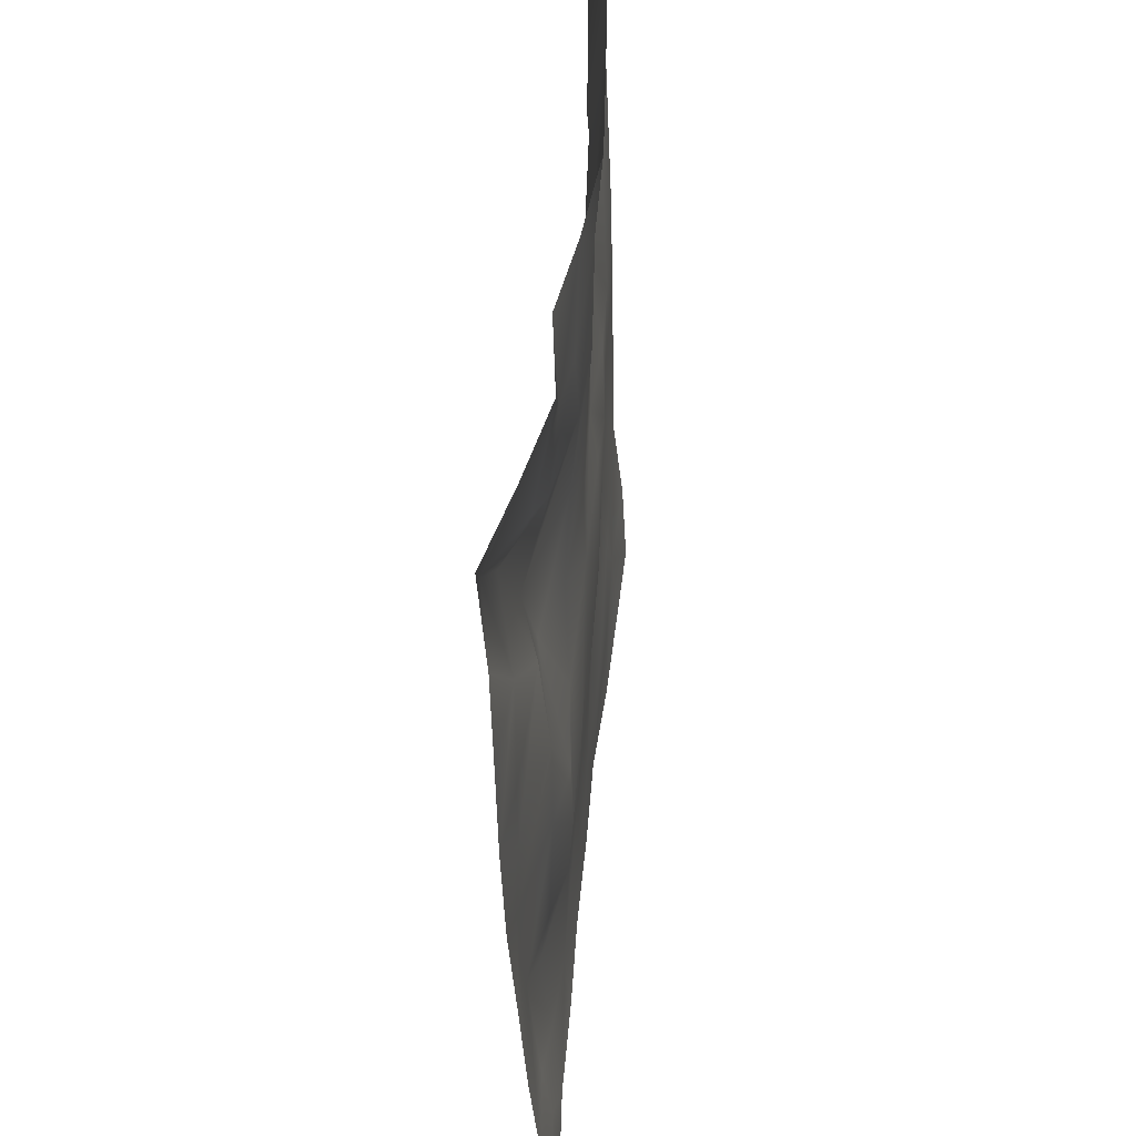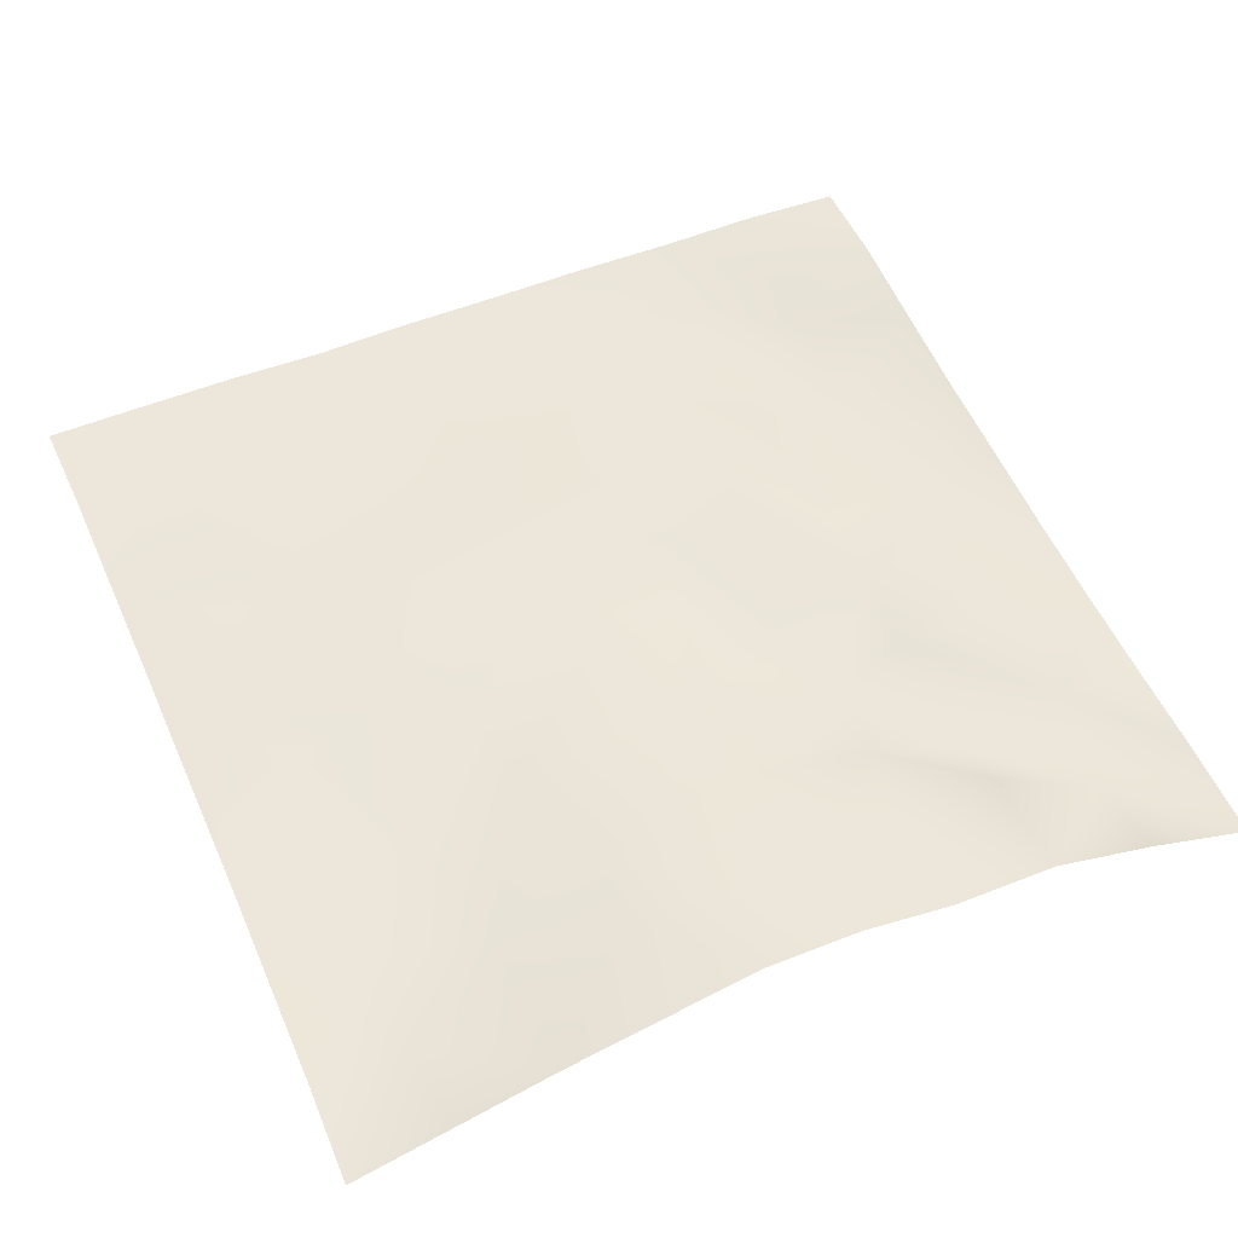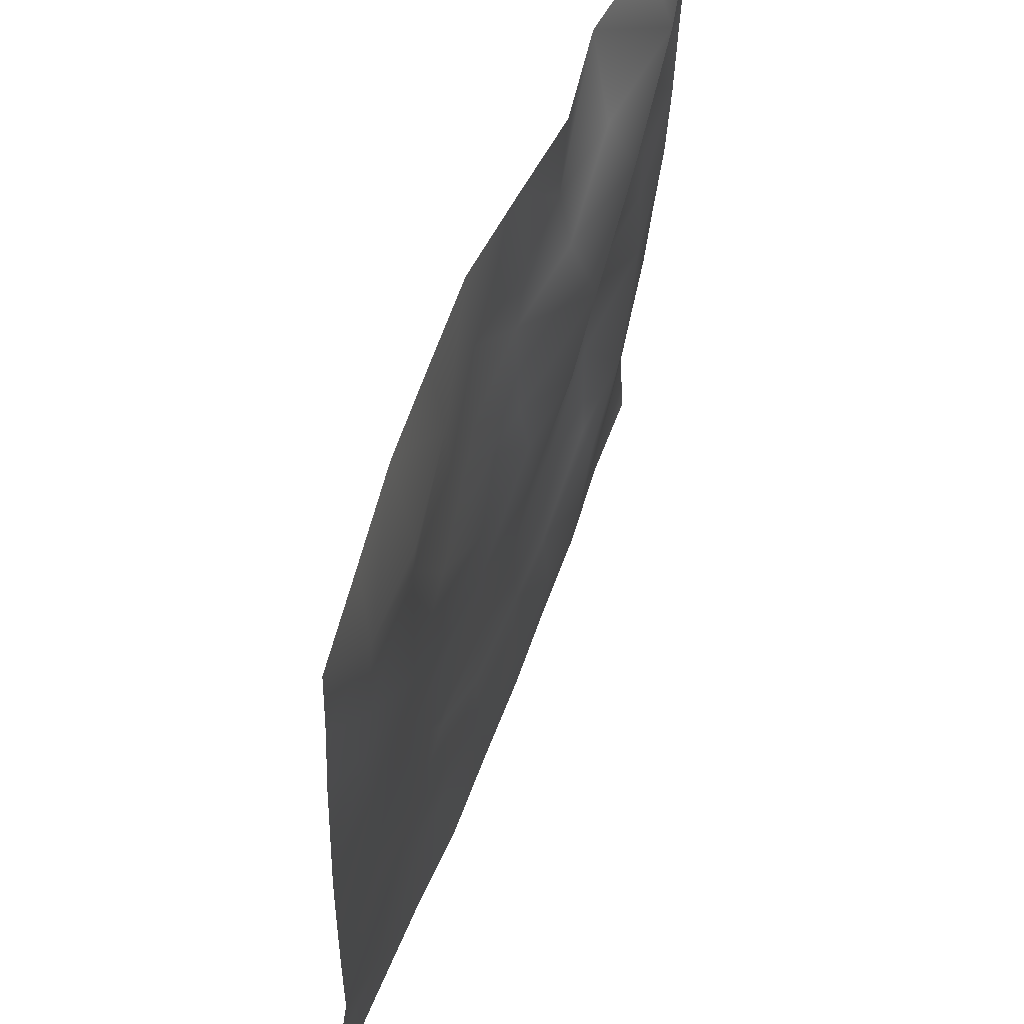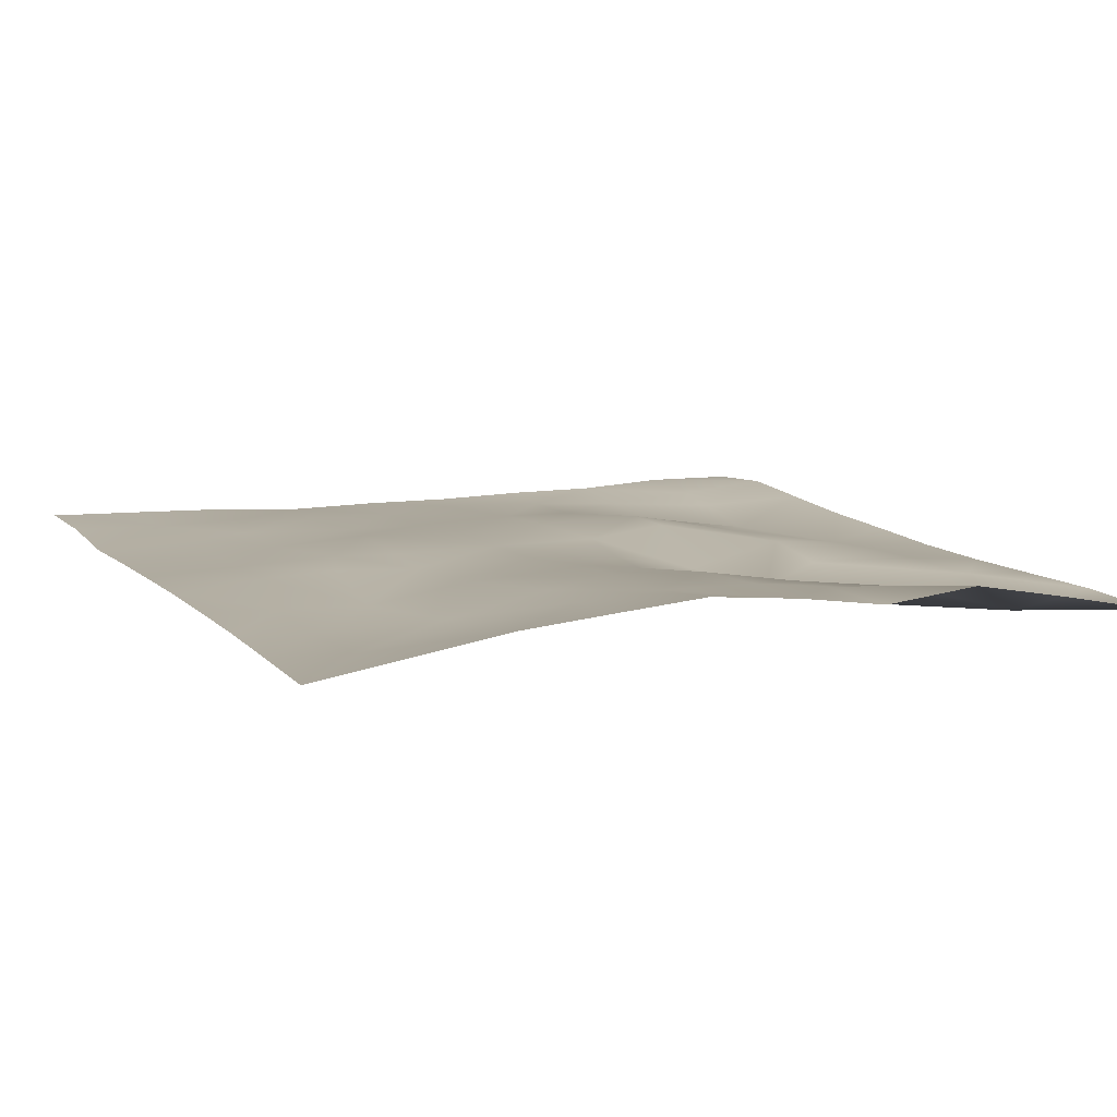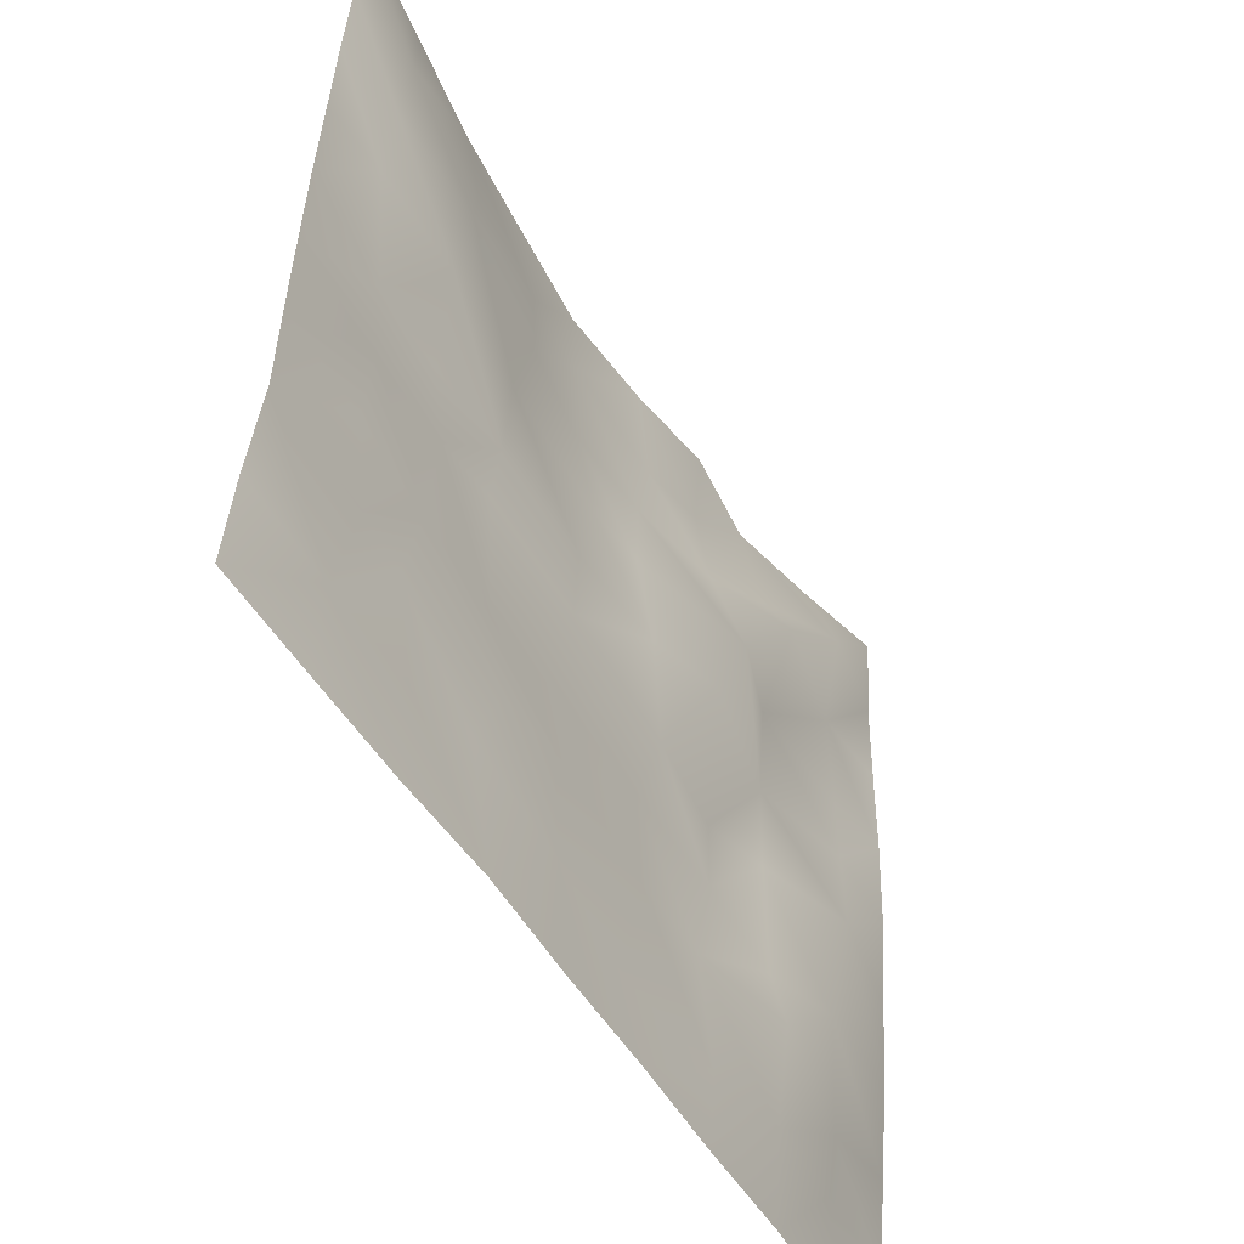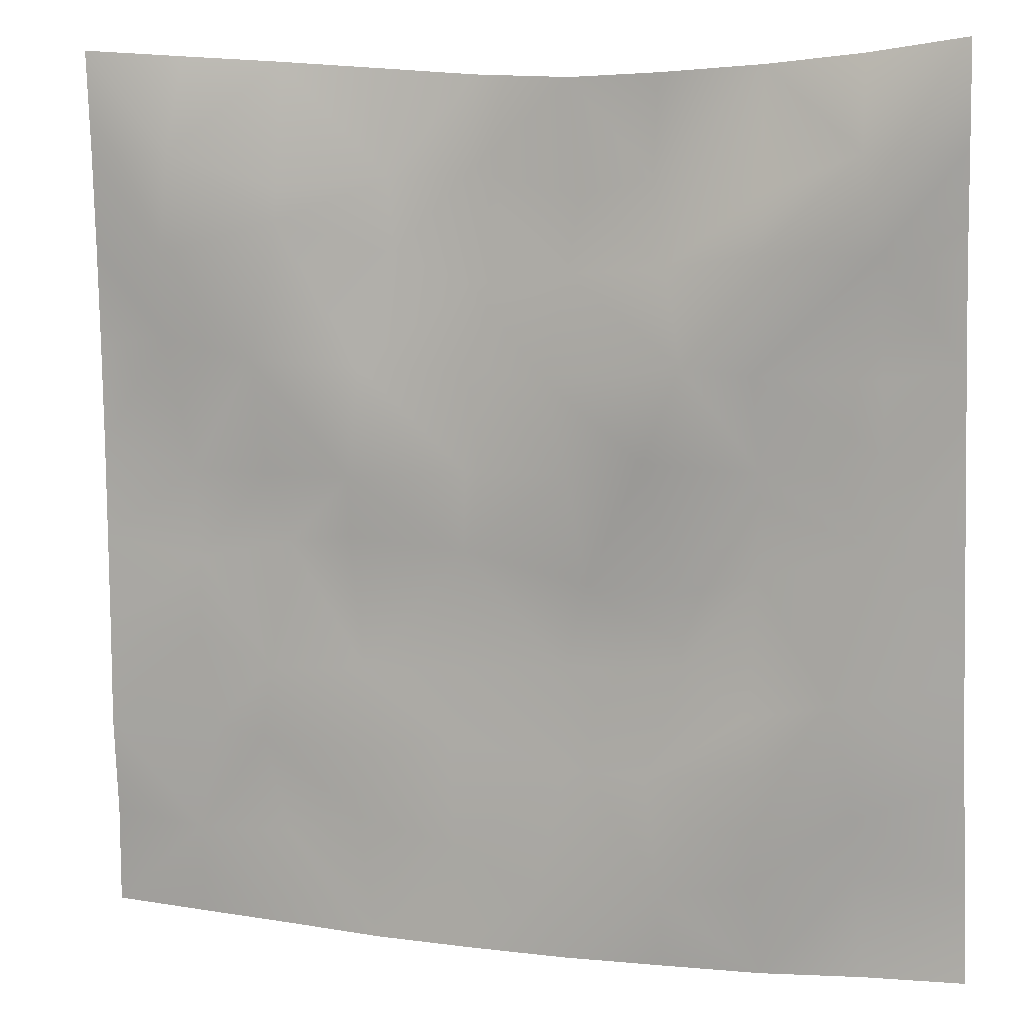
<metadata>
{"format":"obj","ext":"obj","renderer":"f3d","projection":"perspective","resolution":1024,"background":"white","views":[{"elev":46.2,"azim":-84.5,"up":"+Y"},{"elev":51.8,"azim":156.4,"up":"+Z"},{"elev":57.9,"azim":110.6,"up":"+Y"},{"elev":8.3,"azim":154.8,"up":"+Z"},{"elev":-53.3,"azim":121.3,"up":"+Y"},{"elev":7.9,"azim":-160.9,"up":"+Y"}]}
</metadata>
<code>
o GNATVCloth
v -5.105 -4.98 0.5057
v 4.999 -4.997 0.4552
v -5.013 5.021 0.004229
v 4.987 5.021 0.004229
v -3.99 -5.026 0.5042
v -2.873 -5.078 0.4266
v -1.746 -5.106 0.4122
v -0.6181 -5.122 0.3755
v 0.5118 -5.121 0.3724
v 1.639 -5.1 0.3509
v 2.761 -5.069 0.4095
v 3.882 -5.035 0.4337
v 3.848 4.949 0.1616
v 2.722 4.88 0.3205
v 1.594 4.8 0.404
v 0.4754 4.72 0.4819
v -0.6422 4.676 0.3791
v -1.689 4.711 0.2448
v -2.797 4.788 0.3841
v -3.901 4.882 0.2042
v -5.008 3.907 0.08067
v -5.008 2.791 0.1036
v -5.021 1.676 0.1252
v -5.034 0.5622 0.1698
v -5.04 -0.5485 0.2551
v -5.046 -1.659 0.3329
v -5.055 -2.766 0.4427
v -5.072 -3.873 0.5507
v 4.975 -3.886 0.3984
v 4.965 -2.781 0.2733
v 4.961 -1.668 0.26
v 4.96 -0.5551 0.2386
v 4.958 0.5592 0.213
v 4.956 1.674 0.1688
v 4.96 2.79 0.1223
v 4.964 3.905 0.05859
v -3.902 -3.878 0.4343
v -3.862 -3.236 0.3229
v -3.712 -1.956 0.1734
v -4.154 -0.2922 0.1499
v -4.174 0.7242 0.1803
v -4.159 1.509 0.1737
v -4.084 2.801 0.1631
v -3.949 3.854 -0.1102
v -2.779 -4.057 0.315
v -2.842 -2.791 0.207
v -2.727 -2.204 0.2931
v -2.798 -0.6577 0.3415
v -2.824 0.4745 0.334
v -2.734 1.516 0.2118
v -2.875 2.82 -0.1164
v -2.817 3.454 0.1811
v -1.716 -4.296 0.34
v -1.551 -2.985 0.3671
v -1.947 -1.696 0.4509
v -1.924 -0.8981 0.4252
v -1.573 0.5575 0.07914
v -2.022 1.613 -0.0244
v -1.775 2.642 0.2097
v -1.616 3.597 0.2886
v -0.2893 -4.382 0.37
v -0.6377 -2.948 0.3764
v -0.5987 -1.807 0.4134
v -0.8926 -0.8454 0.3147
v -0.6598 0.3649 0.2439
v -0.4224 1.383 0.2731
v -0.621 2.567 0.3761
v -0.8012 3.418 0.3508
v 0.6849 -3.95 0.3607
v 0.7624 -2.656 0.3657
v 0.4756 -1.867 0.3709
v 0.563 -0.5437 0.346
v 0.533 0.3574 0.3174
v 0.2499 1.448 0.3493
v 0.4813 2.432 0.3944
v 0.4992 3.673 0.4029
v 1.904 -3.694 0.3929
v 1.626 -2.893 0.3282
v 1.779 -1.964 0.3762
v 1.939 -0.4307 0.3449
v 1.925 0.2485 0.2563
v 1.782 1.499 0.2725
v 1.376 2.769 0.3337
v 1.438 3.598 0.3284
v 2.749 -3.956 0.4007
v 3.057 -2.868 0.3671
v 2.91 -1.994 0.2875
v 2.681 -0.5353 0.3519
v 2.927 0.262 0.2992
v 3.027 1.548 0.08768
v 2.743 3.112 0.1593
v 2.703 3.474 0.1374
v 3.878 -3.992 0.3685
v 3.621 -2.742 0.3427
v 3.835 -1.701 0.3015
v 3.773 -0.7457 0.2643
v 3.84 0.2665 0.2652
v 4.137 1.788 0.1674
v 4.113 2.747 0.05389
v 4.006 3.873 0.03111
f 100 4 13
f 44 3 21
f 44 19 20
f 60 19 52
f 60 17 18
f 76 17 68
f 84 16 76
f 84 14 15
f 100 14 92
f 11 93 85
f 93 86 85
f 94 87 86
f 87 96 88
f 96 89 88
f 97 90 89
f 90 99 91
f 91 100 92
f 10 85 77
f 77 86 78
f 78 87 79
f 79 88 80
f 88 81 80
f 81 90 82
f 82 91 83
f 91 84 83
f 10 69 9
f 69 78 70
f 70 79 71
f 79 72 71
f 72 81 73
f 73 82 74
f 82 75 74
f 83 76 75
f 9 61 8
f 69 62 61
f 62 71 63
f 63 72 64
f 72 65 64
f 65 74 66
f 66 75 67
f 67 76 68
f 8 53 7
f 53 62 54
f 54 63 55
f 55 64 56
f 64 57 56
f 57 66 58
f 58 67 59
f 59 68 60
f 6 53 45
f 45 54 46
f 54 47 46
f 55 48 47
f 56 49 48
f 49 58 50
f 58 51 50
f 59 52 51
f 6 37 5
f 45 38 37
f 46 39 38
f 39 48 40
f 40 49 41
f 41 50 42
f 50 43 42
f 51 44 43
f 5 28 1
f 28 38 27
f 27 39 26
f 26 40 25
f 40 24 25
f 41 23 24
f 23 43 22
f 43 21 22
f 2 93 12
f 93 30 94
f 30 95 94
f 31 96 95
f 32 97 96
f 33 98 97
f 98 35 99
f 99 36 100
f 100 36 4
f 44 20 3
f 44 52 19
f 60 18 19
f 60 68 17
f 76 16 17
f 84 15 16
f 84 92 14
f 100 13 14
f 11 12 93
f 93 94 86
f 94 95 87
f 87 95 96
f 96 97 89
f 97 98 90
f 90 98 99
f 91 99 100
f 10 11 85
f 77 85 86
f 78 86 87
f 79 87 88
f 88 89 81
f 81 89 90
f 82 90 91
f 91 92 84
f 10 77 69
f 69 77 78
f 70 78 79
f 79 80 72
f 72 80 81
f 73 81 82
f 82 83 75
f 83 84 76
f 9 69 61
f 69 70 62
f 62 70 71
f 63 71 72
f 72 73 65
f 65 73 74
f 66 74 75
f 67 75 76
f 8 61 53
f 53 61 62
f 54 62 63
f 55 63 64
f 64 65 57
f 57 65 66
f 58 66 67
f 59 67 68
f 6 7 53
f 45 53 54
f 54 55 47
f 55 56 48
f 56 57 49
f 49 57 58
f 58 59 51
f 59 60 52
f 6 45 37
f 45 46 38
f 46 47 39
f 39 47 48
f 40 48 49
f 41 49 50
f 50 51 43
f 51 52 44
f 5 37 28
f 28 37 38
f 27 38 39
f 26 39 40
f 40 41 24
f 41 42 23
f 23 42 43
f 43 44 21
f 2 29 93
f 93 29 30
f 30 31 95
f 31 32 96
f 32 33 97
f 33 34 98
f 98 34 35
f 99 35 36

</code>
